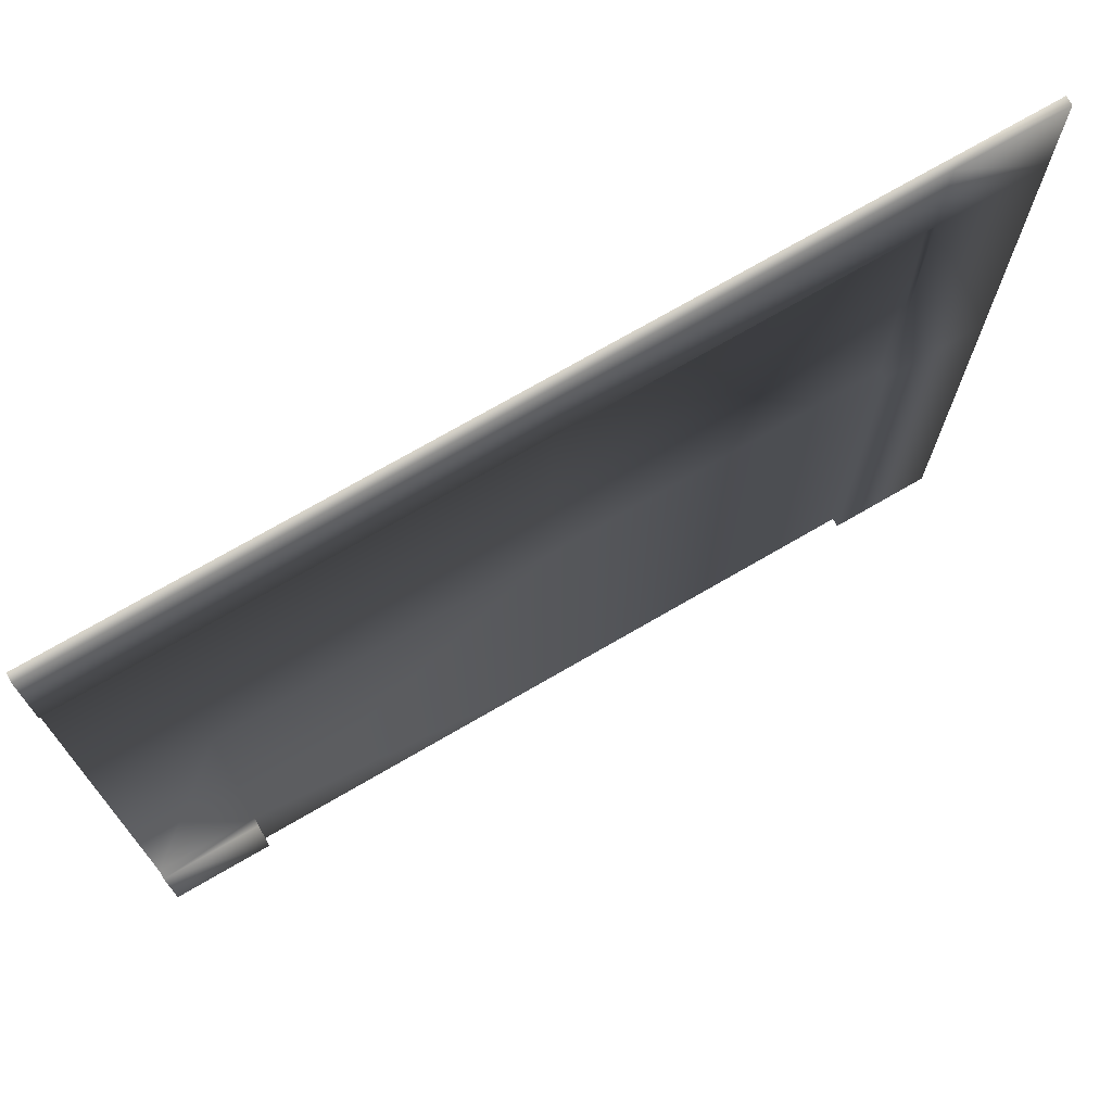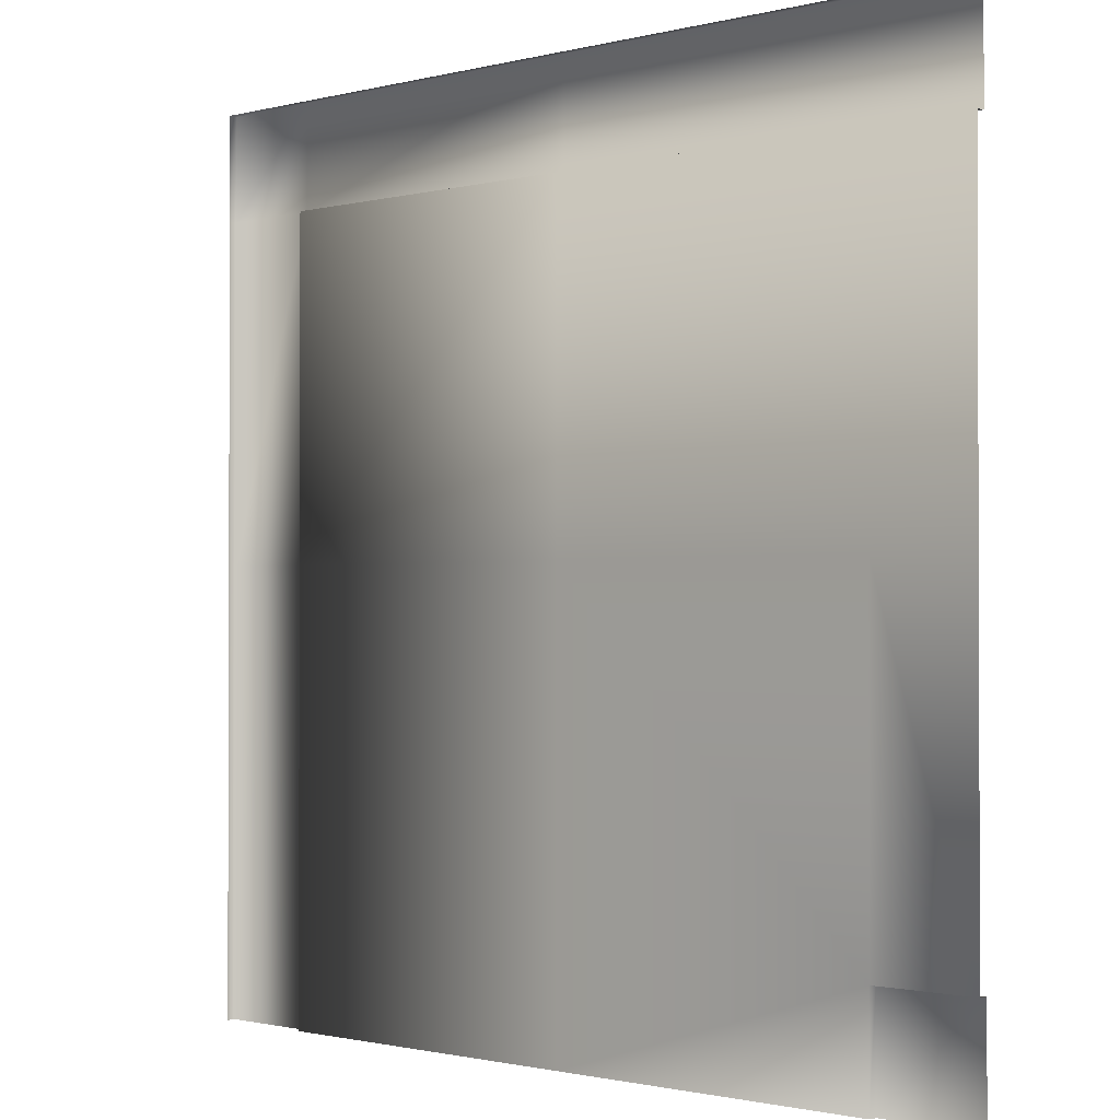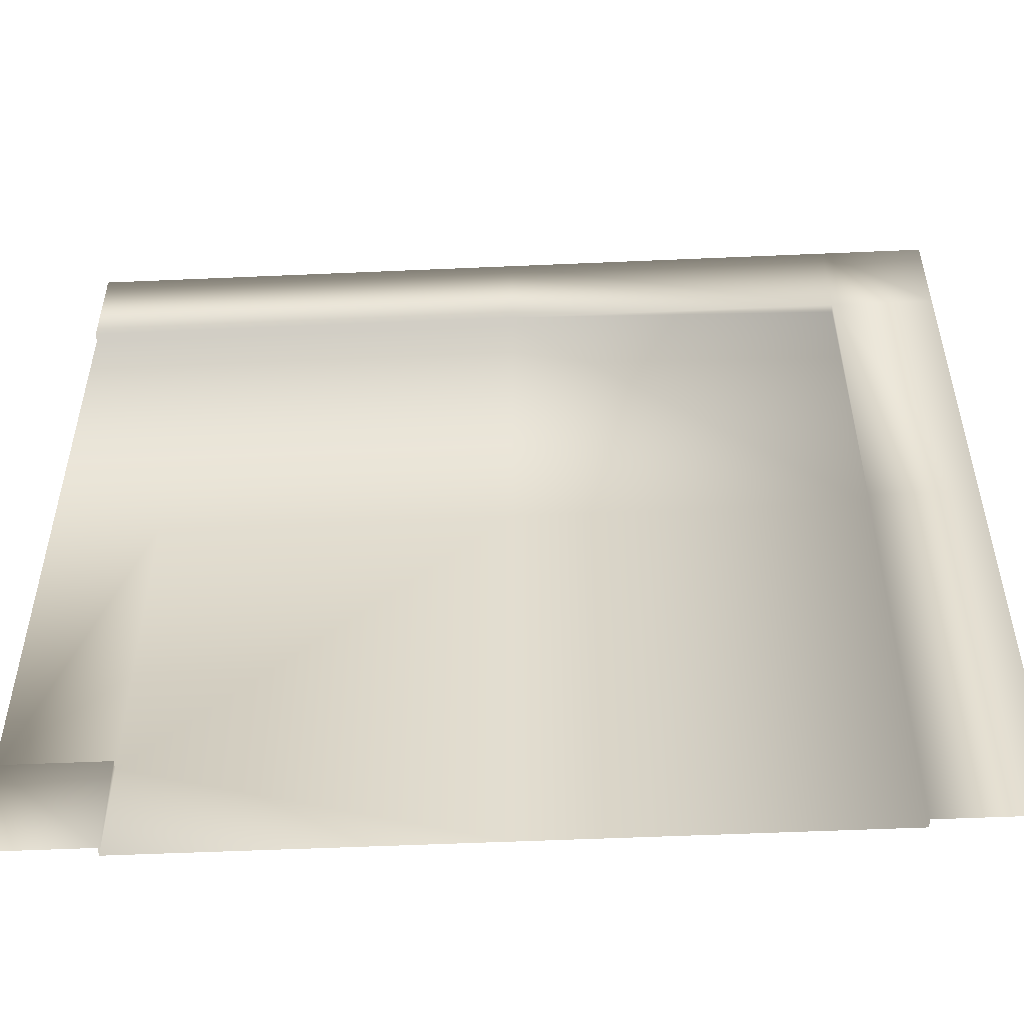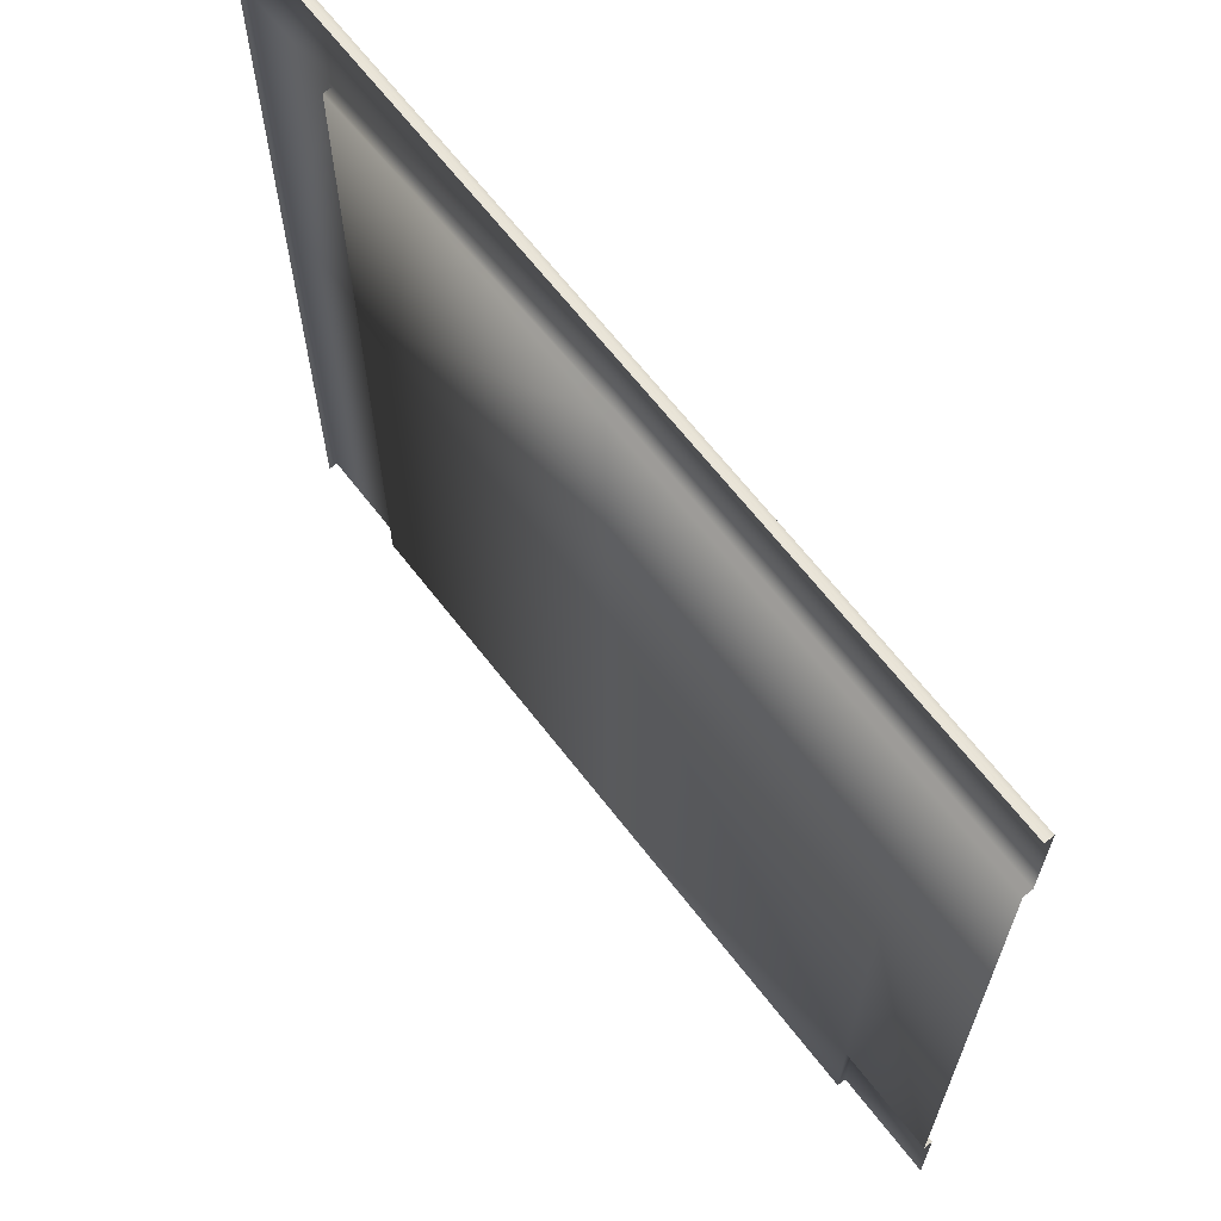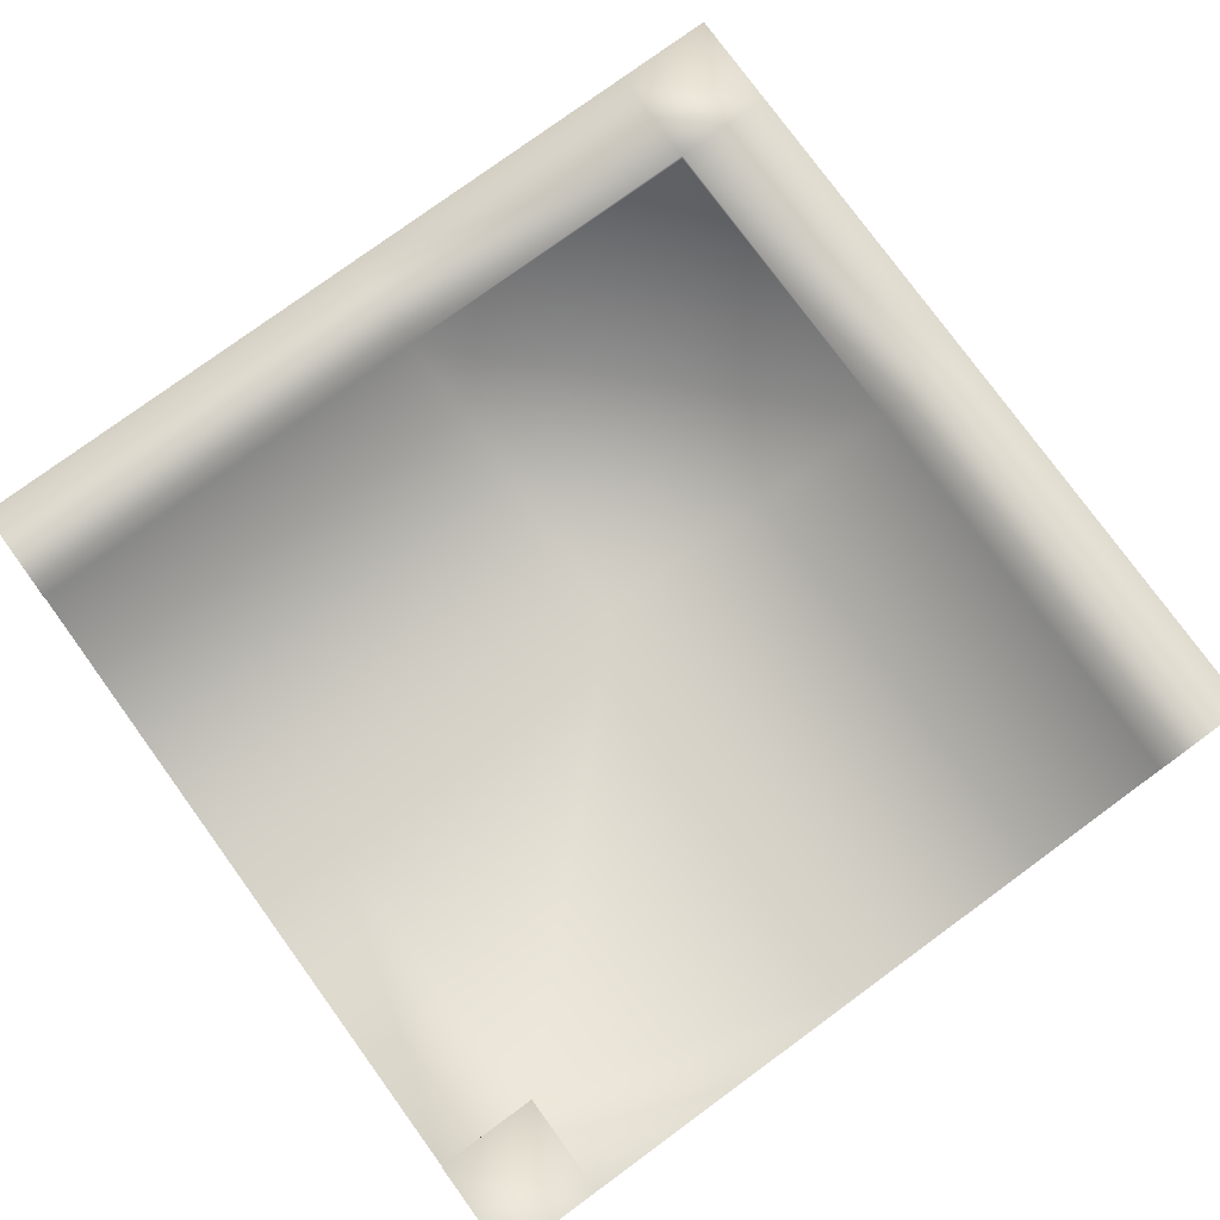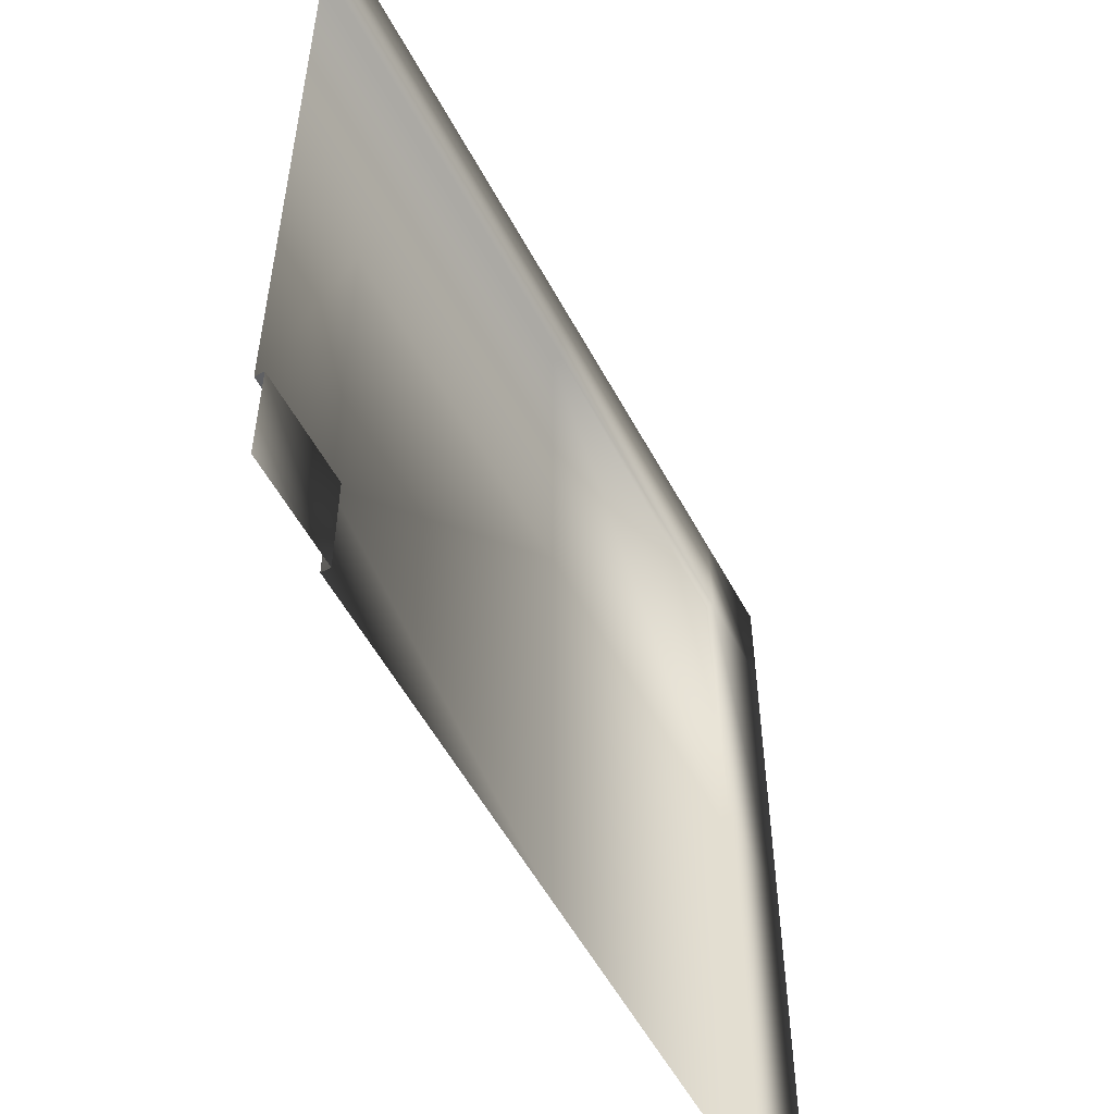
<metadata>
{"format":"obj","ext":"obj","renderer":"f3d","projection":"perspective","resolution":1024,"background":"white","views":[{"elev":73.3,"azim":149.9,"up":"+Z"},{"elev":-1.2,"azim":43.5,"up":"+Z"},{"elev":-53.3,"azim":-177.3,"up":"+Z"},{"elev":66.2,"azim":52.2,"up":"+Z"},{"elev":78.5,"azim":143.9,"up":"+Y"},{"elev":-55.0,"azim":117.8,"up":"+Z"}]}
</metadata>
<code>
v  -0 -0.5 -0.0088
v  38.2 -0.5 -0.0188
v  38.17 -0.5 -38.18
v  -0 -0.5 -38.16
v  -50 0.5 -0
v  -38.18 0.5 -0
v  -38.18 0.5 -38.16
v  -50 0.5 -38.16
v  -38.18 -0.5 -50
v  -38.18 -0.5 -38.16
v  -0 -0.5 -50
v  -38.17 -0.5 -0.0044
v  -50 -0.5 -50
v  -50 -0.5 -38.16
v  -50 0.5 -50
v  50 0.5 50
v  50 0.5 38.18
v  38.2 0.5 38.18
v  38.2 0.5 50
v  -0 -0.5 38.18
v  38.2 -0.5 38.18
v  50 -0.5 38.18
v  0 -0.5 50
v  38.2 -0.5 50
v  0 0.5 50
v  -38.18 0.5 50
v  -38.18 0.5 38.18
v  -50 0.5 38.19
v  -50 0.5 50
v  -50 -0.5 -0
v  -50 -0.5 38.19
v  -0 0.5 38.18
v  -38.17 -0.5 38.18
v  -38.18 -0.5 50
v  -50 -0.5 50
v  50 -0.5 -0.0219
v  50 -0.5 -38.18
v  50 -0.5 50
v  38.18 -0.5 -50
v  50 0.5 -38.18
v  50 0.5 -50
v  38.18 0.5 -50
v  38.17 0.5 -38.18
v  -38.18 0.5 -50
o Road_corner_1x1
g Road_corner_1x1
f 1 2 3 4
f 5 6 7 8
f 9 10 4 11
f 12 10 7 6
f 13 14 8 15
f 16 17 18 19
f 20 21 2 1
f 22 21 18 17
f 23 24 19 25
f 26 27 28 29
f 30 31 28 5
f 32 20 33 27
f 25 32 27 26
f 23 25 26 34
f 27 6 5 28
f 33 12 6 27
f 31 35 29 28
f 20 1 12 33
f 34 26 29 35
f 2 36 37 3
f 18 32 25 19
f 21 22 36 2
f 21 20 32 18
f 24 38 16 19
f 3 39 11 4
f 40 41 42 43
f 39 3 43 42
f 3 37 40 43
f 7 44 15 8
f 10 12 1 4
f 10 9 44 7
f 14 30 5 8

</code>
